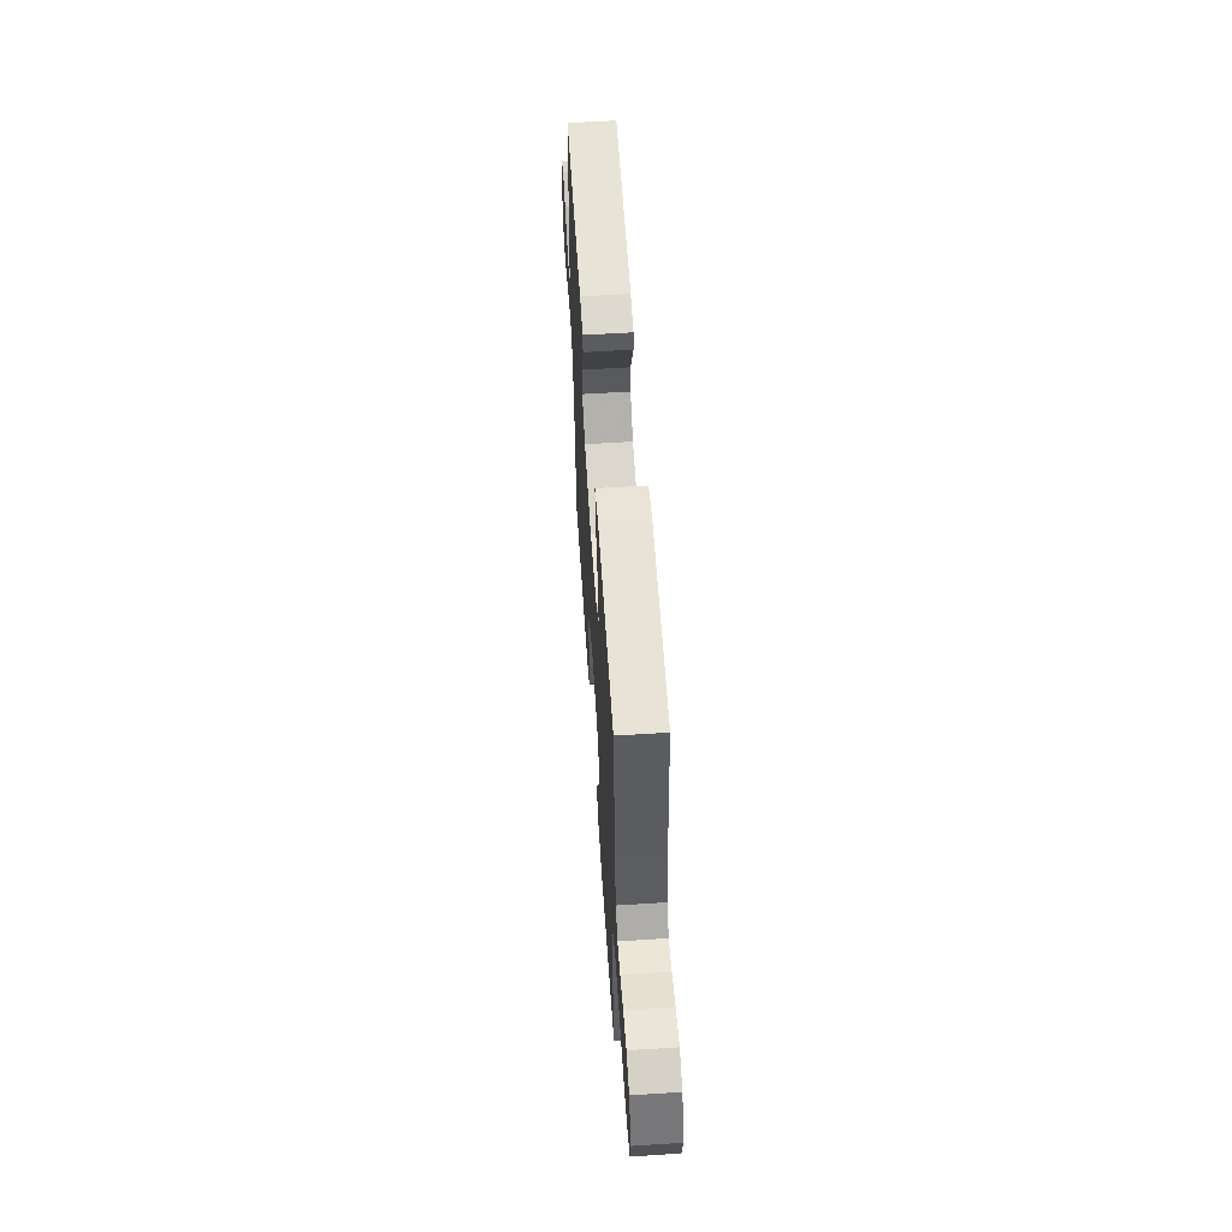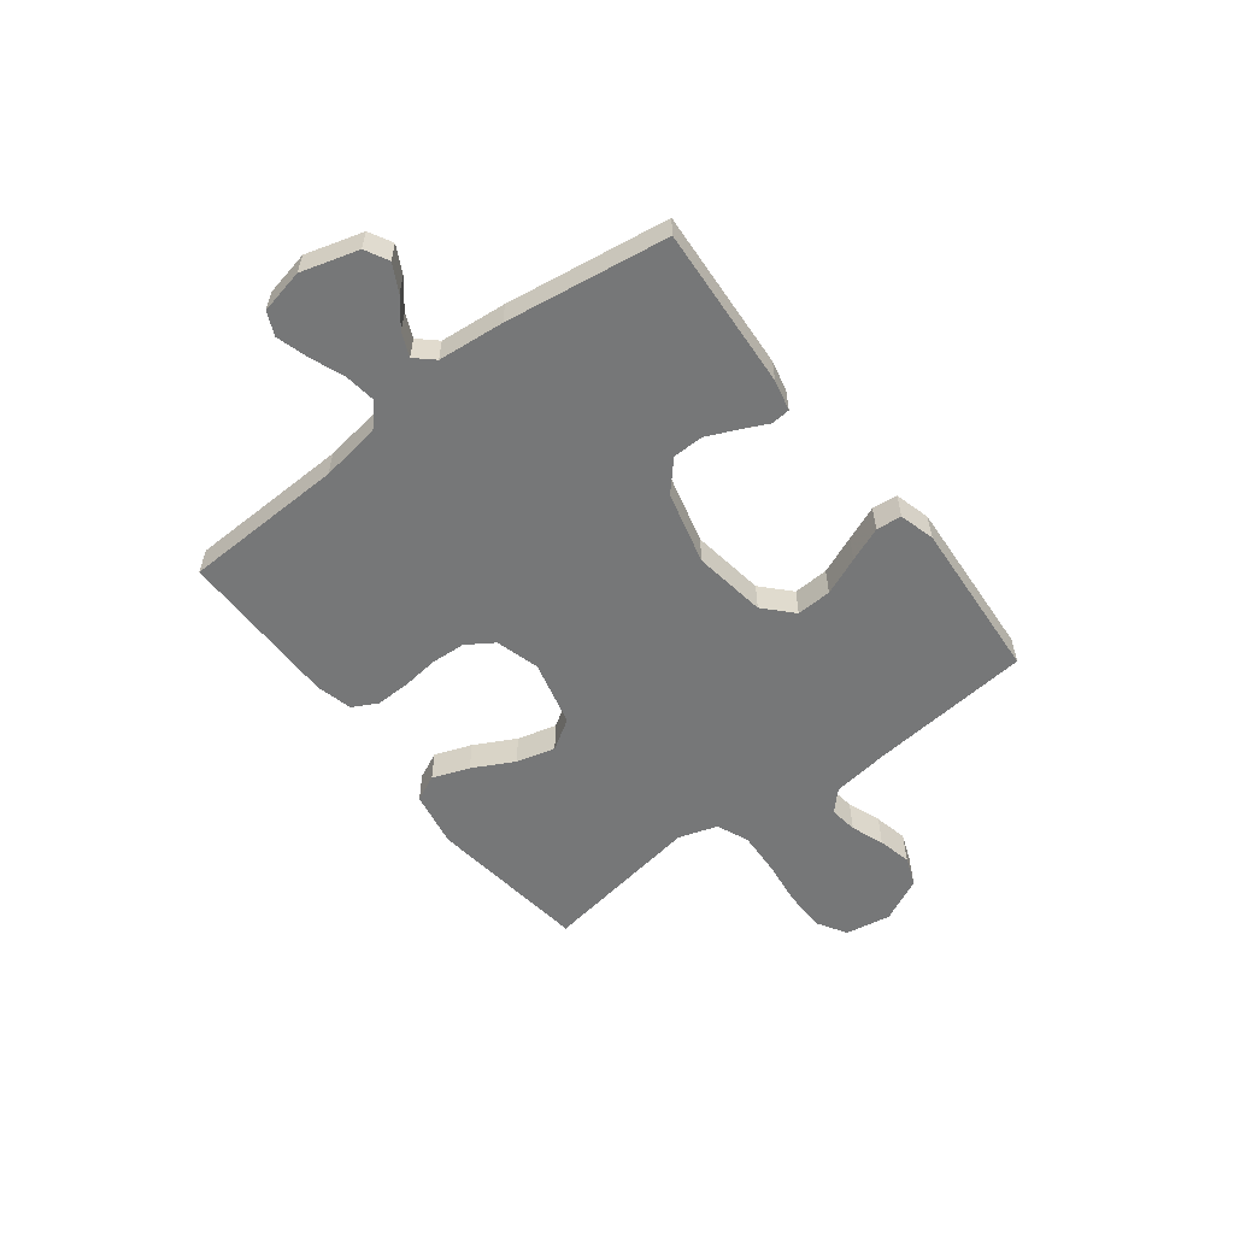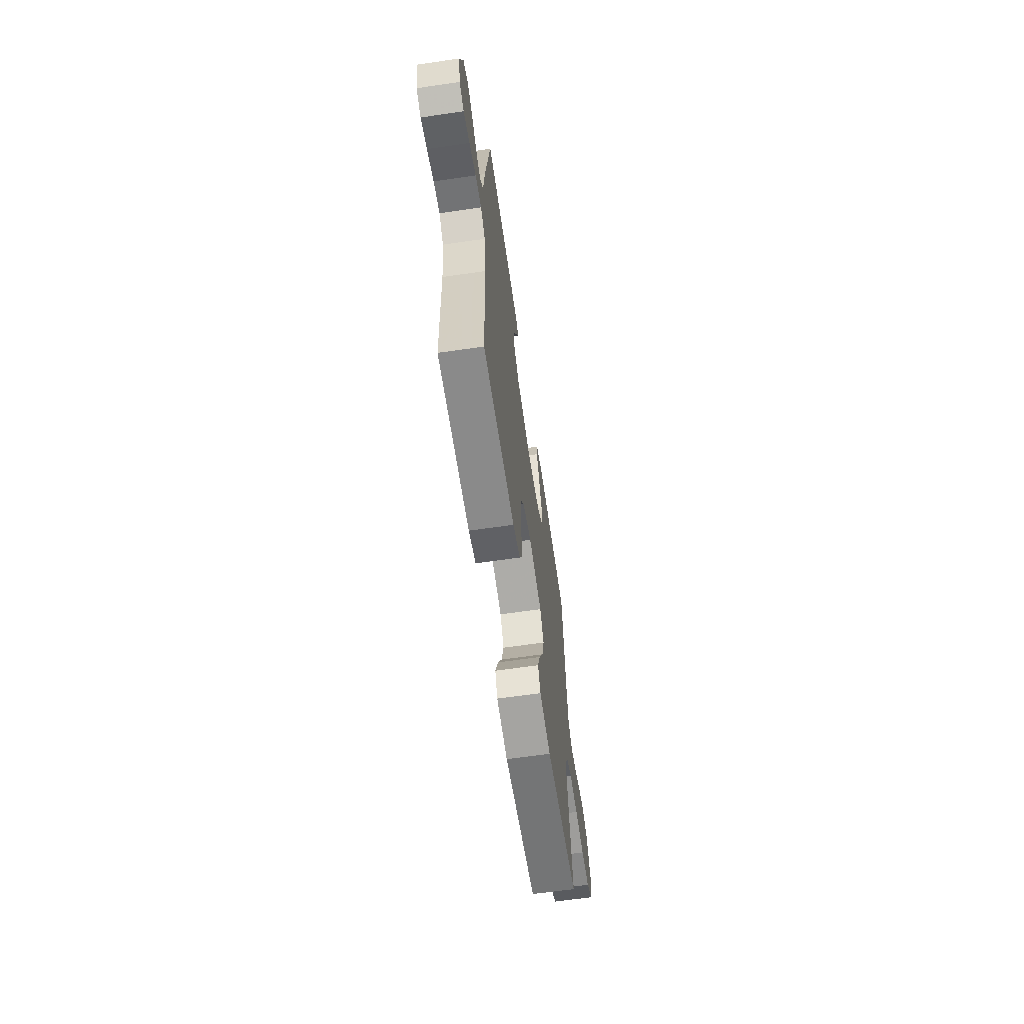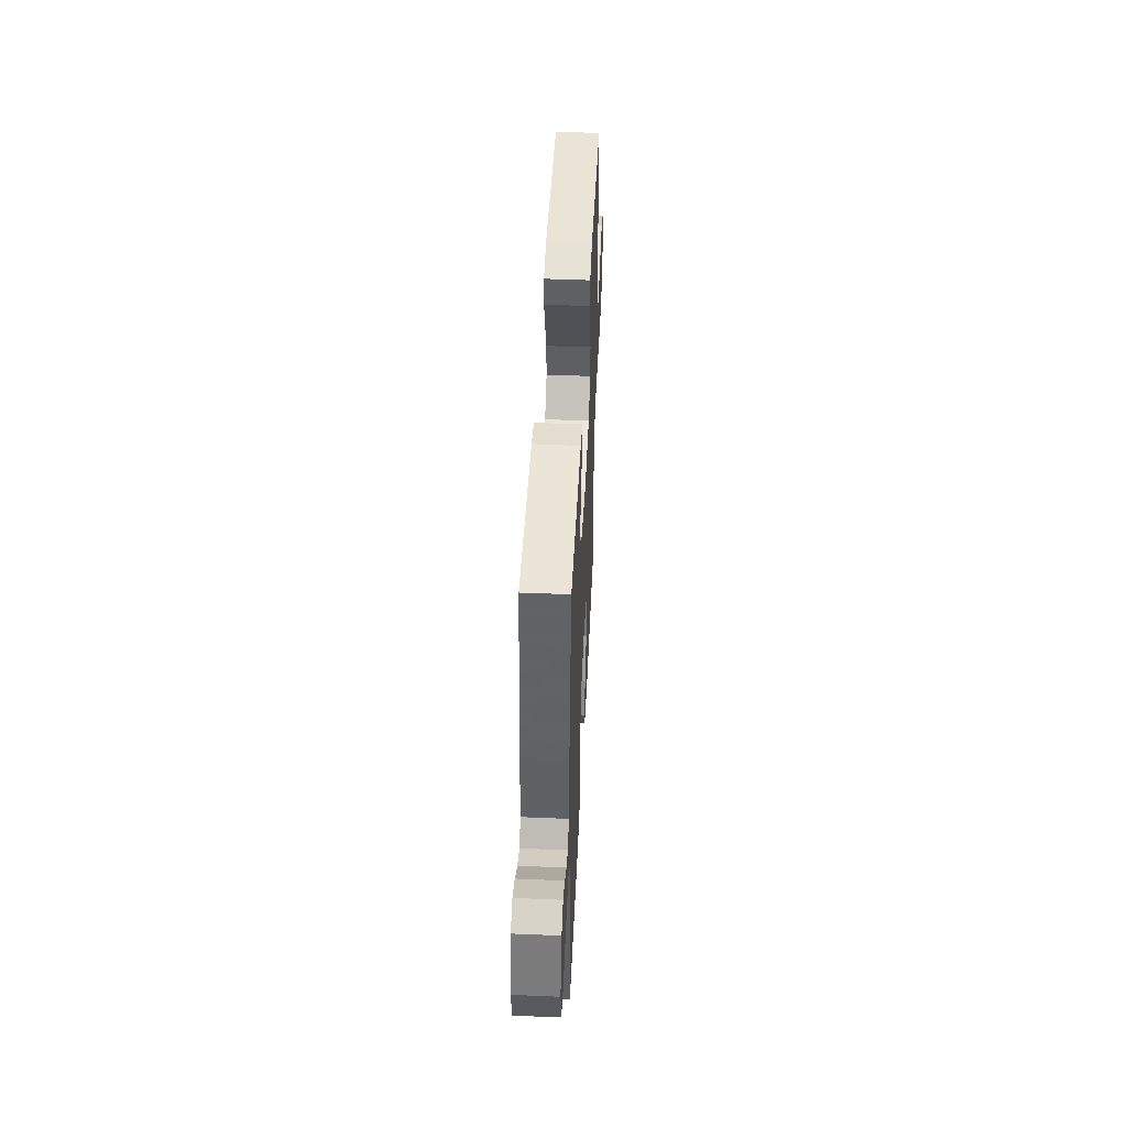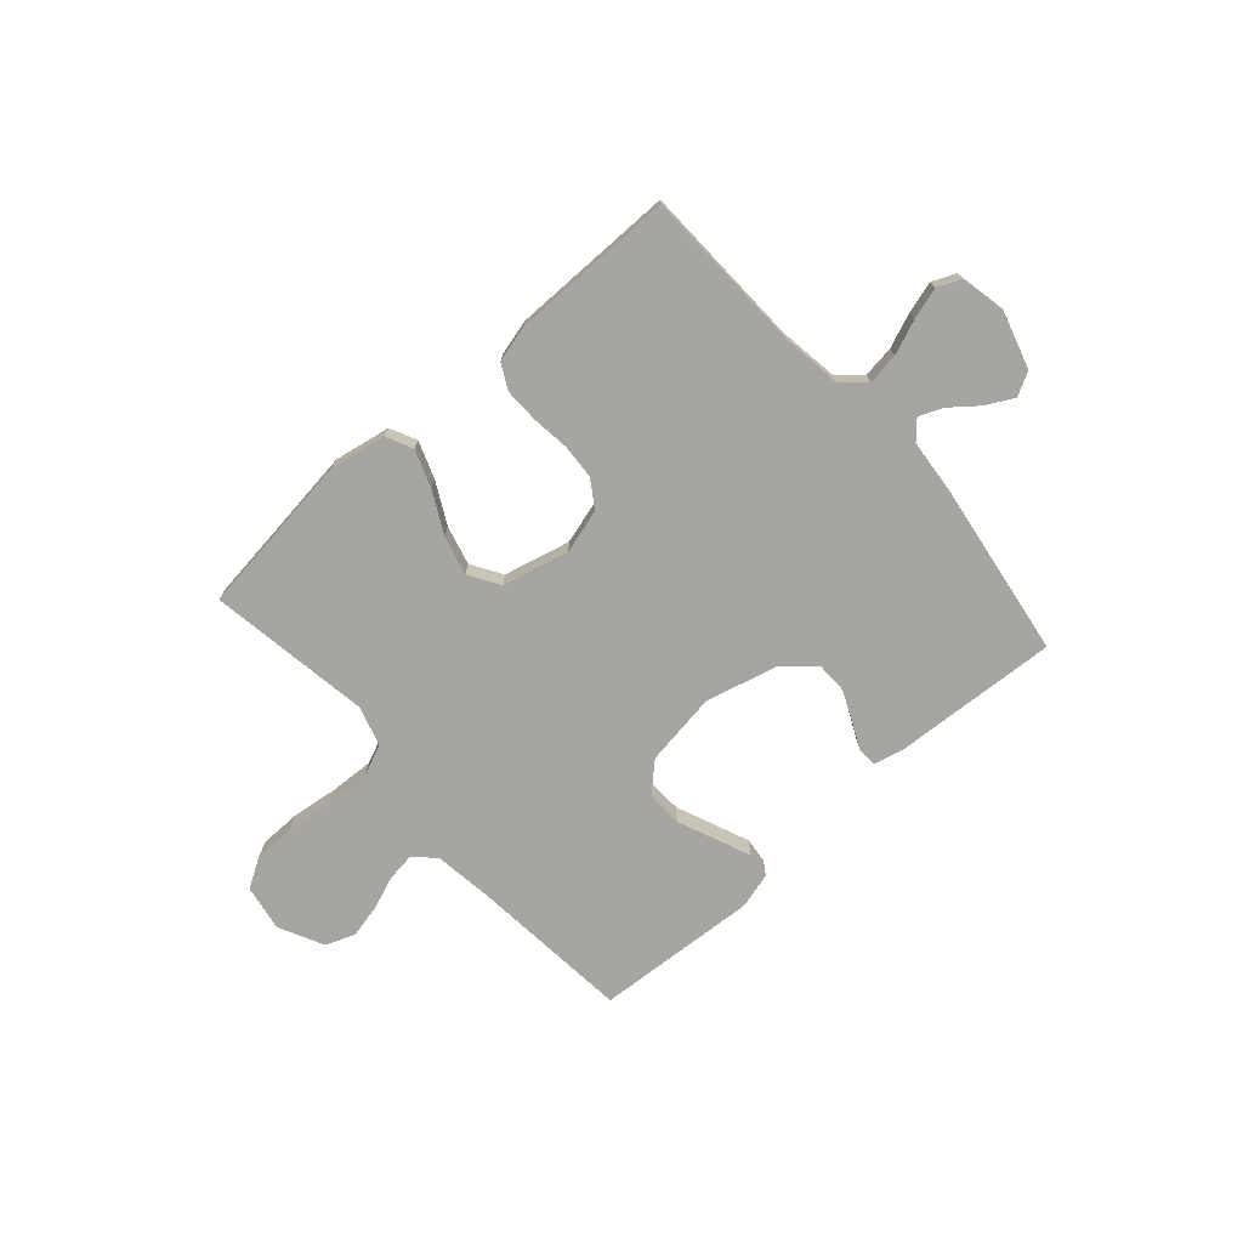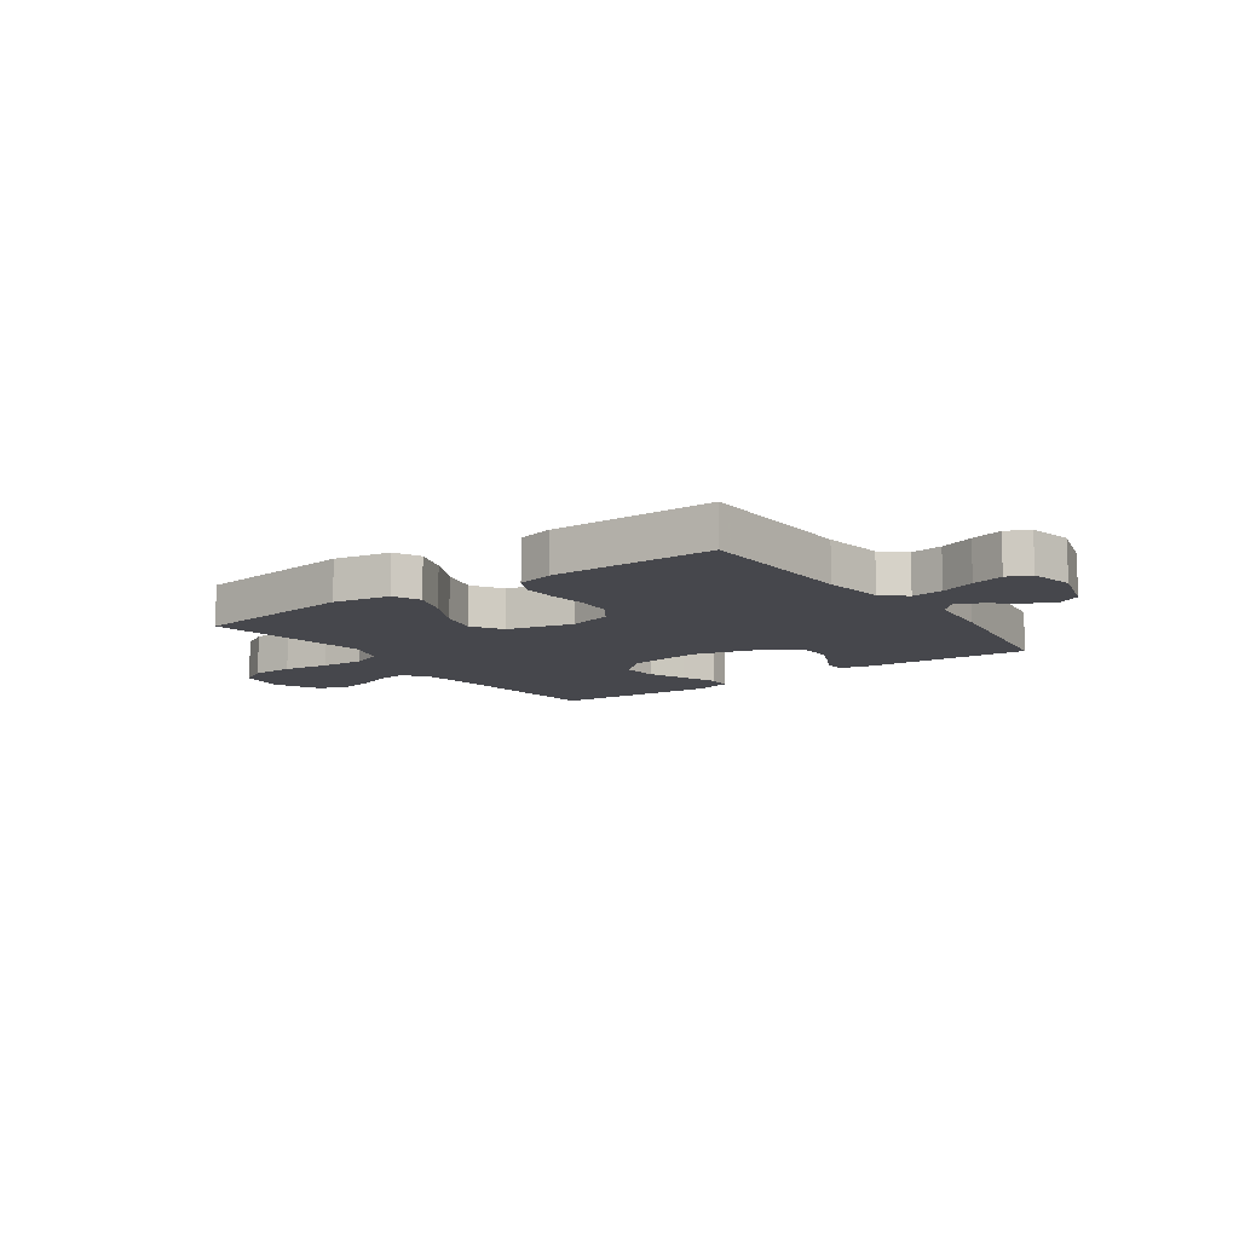
<metadata>
{"format":"obj","ext":"obj","renderer":"f3d","projection":"perspective","resolution":1024,"background":"white","views":[{"elev":58.8,"azim":86.2,"up":"+Z"},{"elev":-57.0,"azim":-52.4,"up":"+Y"},{"elev":-63.4,"azim":-81.6,"up":"+Z"},{"elev":47.5,"azim":-87.3,"up":"+Z"},{"elev":-73.6,"azim":-138.4,"up":"+Y"},{"elev":-10.9,"azim":-144.6,"up":"+Y"}]}
</metadata>
<code>
v 0.5 0.07 -0.5
v 0.2 0.07 -0.538
v 0.096 0.07 -0.519
v 0.073 0.07 -0.47
v 0.098 0.07 -0.402
v 0.138 0.07 -0.326
v 0.157 0.07 -0.254
v 0.122 0.07 -0.198
v 0 0.07 -0.168
v -0.081 0.07 -0.191
v -0.114 0.07 -0.241
v -0.118 0.07 -0.305
v -0.11 0.07 -0.374
v -0.109 0.07 -0.437
v -0.133 0.07 -0.483
v -0.2 0.07 -0.5
v -0.5 0.07 -0.5
v -0.509 0.07 -0.2
v -0.525 0.07 -0.089
v -0.567 0.07 -0.051
v -0.625 0.07 -0.059
v -0.688 0.07 -0.084
v -0.746 0.07 -0.101
v -0.789 0.07 -0.082
v -0.806 0.07 0
v -0.775 0.07 0.106
v -0.732 0.07 0.129
v -0.682 0.07 0.103
v -0.632 0.07 0.063
v -0.588 0.07 0.044
v -0.557 0.07 0.078
v -0.545 0.07 0.2
v -0.5 0.07 0.5
v -0.2 0.07 0.481
v -0.143 0.07 0.468
v -0.14 0.07 0.433
v -0.164 0.07 0.383
v -0.189 0.07 0.327
v -0.188 0.07 0.27
v -0.134 0.07 0.221
v 0 0.07 0.187
v 0.135 0.07 0.207
v 0.187 0.07 0.256
v 0.184 0.07 0.321
v 0.155 0.07 0.391
v 0.129 0.07 0.455
v 0.134 0.07 0.502
v 0.2 0.07 0.52
v 0.5 0.07 0.5
v 0.528 0.07 0.2
v 0.542 0.07 0.095
v 0.579 0.07 0.059
v 0.631 0.07 0.066
v 0.692 0.07 0.089
v 0.754 0.07 0.103
v 0.808 0.07 0.082
v 0.848 0.07 0
v 0.833 0.07 -0.085
v 0.779 0.07 -0.117
v 0.702 0.07 -0.118
v 0.616 0.07 -0.107
v 0.536 0.07 -0.103
v 0.477 0.07 -0.128
v 0.454 0.07 -0.2
v 0.5 0 -0.5
v 0.2 0 -0.538
v 0.096 0 -0.519
v 0.073 0 -0.47
v 0.098 0 -0.402
v 0.138 0 -0.326
v 0.157 0 -0.254
v 0.122 0 -0.198
v 0 0 -0.168
v -0.081 0 -0.191
v -0.114 0 -0.241
v -0.118 0 -0.305
v -0.11 0 -0.374
v -0.109 0 -0.437
v -0.133 0 -0.483
v -0.2 0 -0.5
v -0.5 0 -0.5
v -0.509 0 -0.2
v -0.525 0 -0.089
v -0.567 0 -0.051
v -0.625 0 -0.059
v -0.688 0 -0.084
v -0.746 0 -0.101
v -0.789 0 -0.082
v -0.806 0 0
v -0.775 0 0.106
v -0.732 0 0.129
v -0.682 0 0.103
v -0.632 0 0.063
v -0.588 0 0.044
v -0.557 0 0.078
v -0.545 0 0.2
v -0.5 0 0.5
v -0.2 0 0.481
v -0.143 0 0.468
v -0.14 0 0.433
v -0.164 0 0.383
v -0.189 0 0.327
v -0.188 0 0.27
v -0.134 0 0.221
v 0 0 0.187
v 0.135 0 0.207
v 0.187 0 0.256
v 0.184 0 0.321
v 0.155 0 0.391
v 0.129 0 0.455
v 0.134 0 0.502
v 0.2 0 0.52
v 0.5 0 0.5
v 0.528 0 0.2
v 0.542 0 0.095
v 0.579 0 0.059
v 0.631 0 0.066
v 0.692 0 0.089
v 0.754 0 0.103
v 0.808 0 0.082
v 0.848 0 0
v 0.833 0 -0.085
v 0.779 0 -0.117
v 0.702 0 -0.118
v 0.616 0 -0.107
v 0.536 0 -0.103
v 0.477 0 -0.128
v 0.454 0 -0.2
f 59 60 61
f 58 59 61
f 57 58 61
f 56 57 61
f 55 56 61
f 54 55 61
f 53 54 61
f 52 53 61 62
f 51 52 62 63
f 48 49 50
f 47 48 50
f 46 47 50
f 45 46 50
f 44 45 50
f 51 63 64
f 50 51 64
f 44 50 64
f 43 44 64
f 35 36 37
f 34 35 37
f 33 34 37
f 32 33 37
f 31 32 37
f 30 31 37 38
f 27 28 29
f 26 27 29
f 25 26 29
f 24 25 29
f 23 24 29
f 22 23 29
f 21 22 29
f 20 21 29 30
f 30 38 39
f 20 30 39
f 19 20 39
f 16 17 18
f 15 16 18
f 14 15 18
f 13 14 18
f 12 13 18
f 19 39 40
f 18 19 40
f 12 18 40
f 11 12 40
f 4 5 6
f 3 4 6
f 2 3 6
f 1 2 6
f 64 1 6
f 64 6 7
f 64 7 8
f 43 64 8
f 42 43 8
f 41 42 8 9
f 10 11 40 41
f 9 10 41
f 125 124 123
f 125 123 122
f 125 122 121
f 125 121 120
f 125 120 119
f 125 119 118
f 125 118 117
f 126 125 117 116
f 127 126 116 115
f 114 113 112
f 114 112 111
f 114 111 110
f 114 110 109
f 114 109 108
f 128 127 115
f 128 115 114
f 128 114 108
f 128 108 107
f 101 100 99
f 101 99 98
f 101 98 97
f 101 97 96
f 101 96 95
f 102 101 95 94
f 93 92 91
f 93 91 90
f 93 90 89
f 93 89 88
f 93 88 87
f 93 87 86
f 93 86 85
f 94 93 85 84
f 103 102 94
f 103 94 84
f 103 84 83
f 82 81 80
f 82 80 79
f 82 79 78
f 82 78 77
f 82 77 76
f 104 103 83
f 104 83 82
f 104 82 76
f 104 76 75
f 70 69 68
f 70 68 67
f 70 67 66
f 70 66 65
f 70 65 128
f 71 70 128
f 72 71 128
f 72 128 107
f 72 107 106
f 73 72 106 105
f 105 104 75 74
f 105 74 73
f 1 65 66 2
f 2 66 67 3
f 3 67 68 4
f 4 68 69 5
f 5 69 70 6
f 6 70 71 7
f 7 71 72 8
f 8 72 73 9
f 9 73 74 10
f 10 74 75 11
f 11 75 76 12
f 12 76 77 13
f 13 77 78 14
f 14 78 79 15
f 15 79 80 16
f 16 80 81 17
f 17 81 82 18
f 18 82 83 19
f 19 83 84 20
f 20 84 85 21
f 21 85 86 22
f 22 86 87 23
f 23 87 88 24
f 24 88 89 25
f 25 89 90 26
f 26 90 91 27
f 27 91 92 28
f 28 92 93 29
f 29 93 94 30
f 30 94 95 31
f 31 95 96 32
f 32 96 97 33
f 33 97 98 34
f 34 98 99 35
f 35 99 100 36
f 36 100 101 37
f 37 101 102 38
f 38 102 103 39
f 39 103 104 40
f 40 104 105 41
f 41 105 106 42
f 42 106 107 43
f 43 107 108 44
f 44 108 109 45
f 45 109 110 46
f 46 110 111 47
f 47 111 112 48
f 48 112 113 49
f 49 113 114 50
f 50 114 115 51
f 51 115 116 52
f 52 116 117 53
f 53 117 118 54
f 54 118 119 55
f 55 119 120 56
f 56 120 121 57
f 57 121 122 58
f 58 122 123 59
f 59 123 124 60
f 60 124 125 61
f 61 125 126 62
f 62 126 127 63
f 63 127 128 64
f 64 128 65 1

</code>
